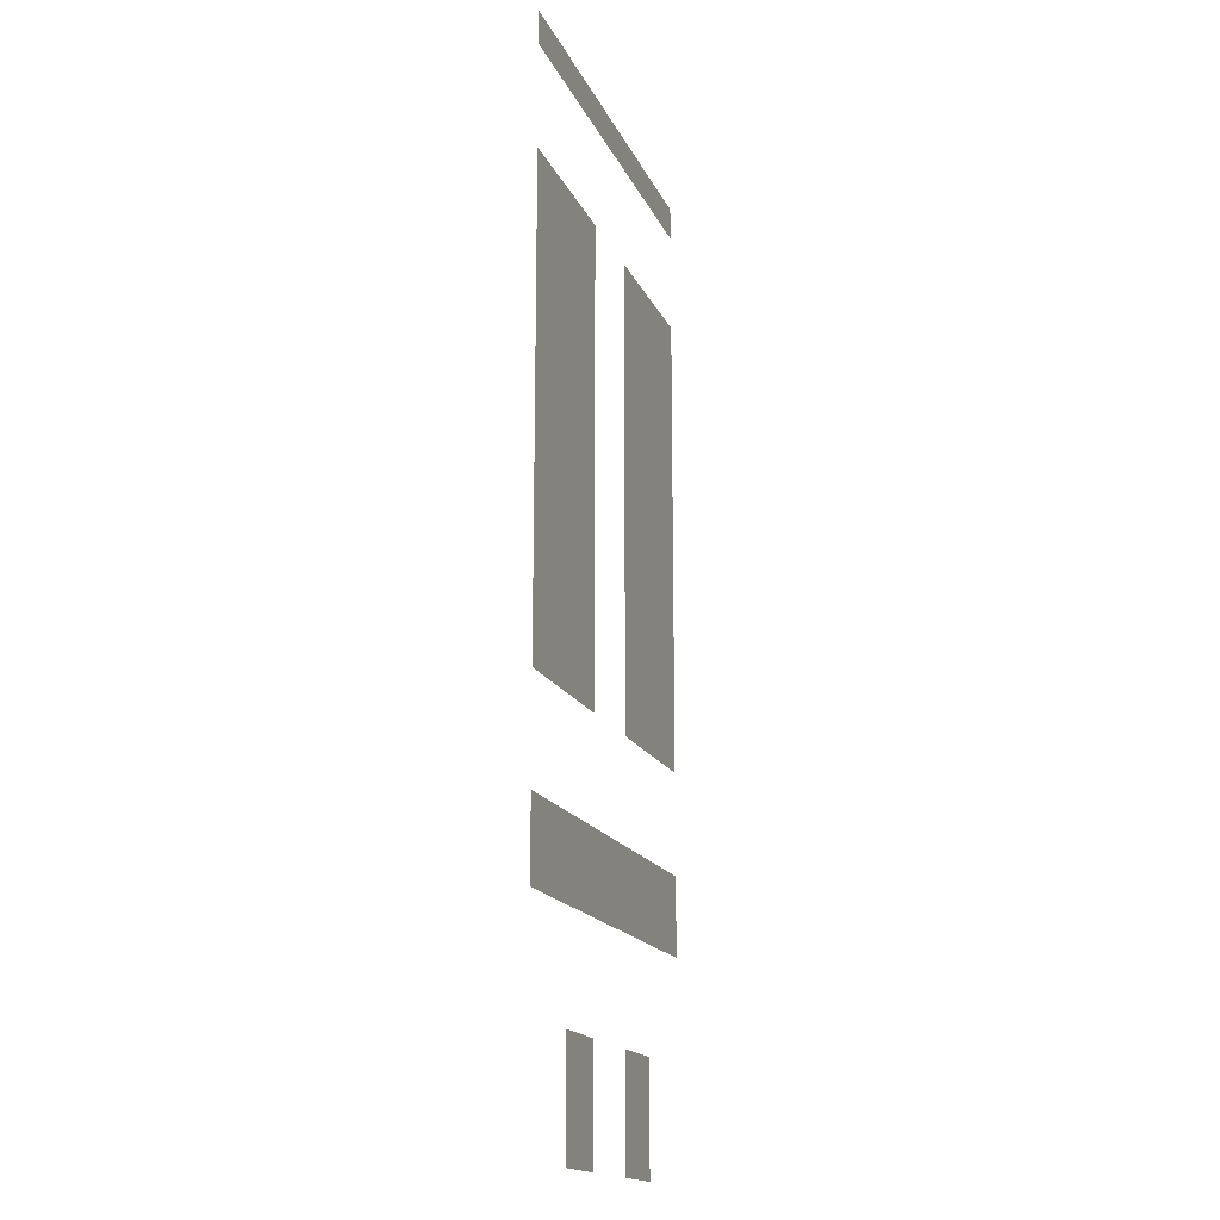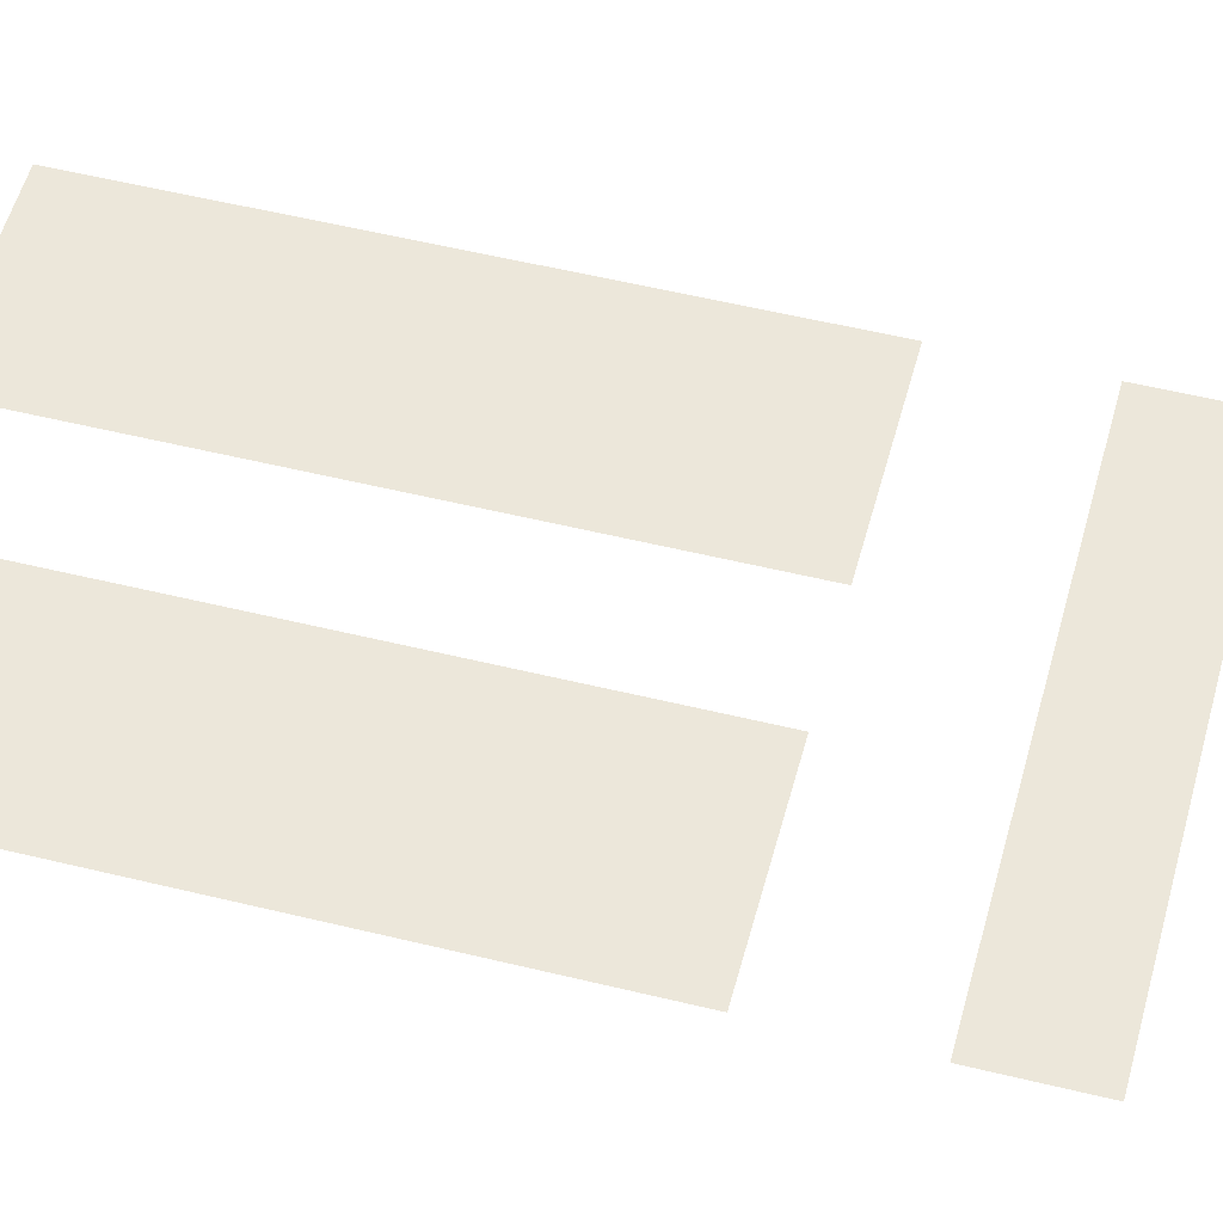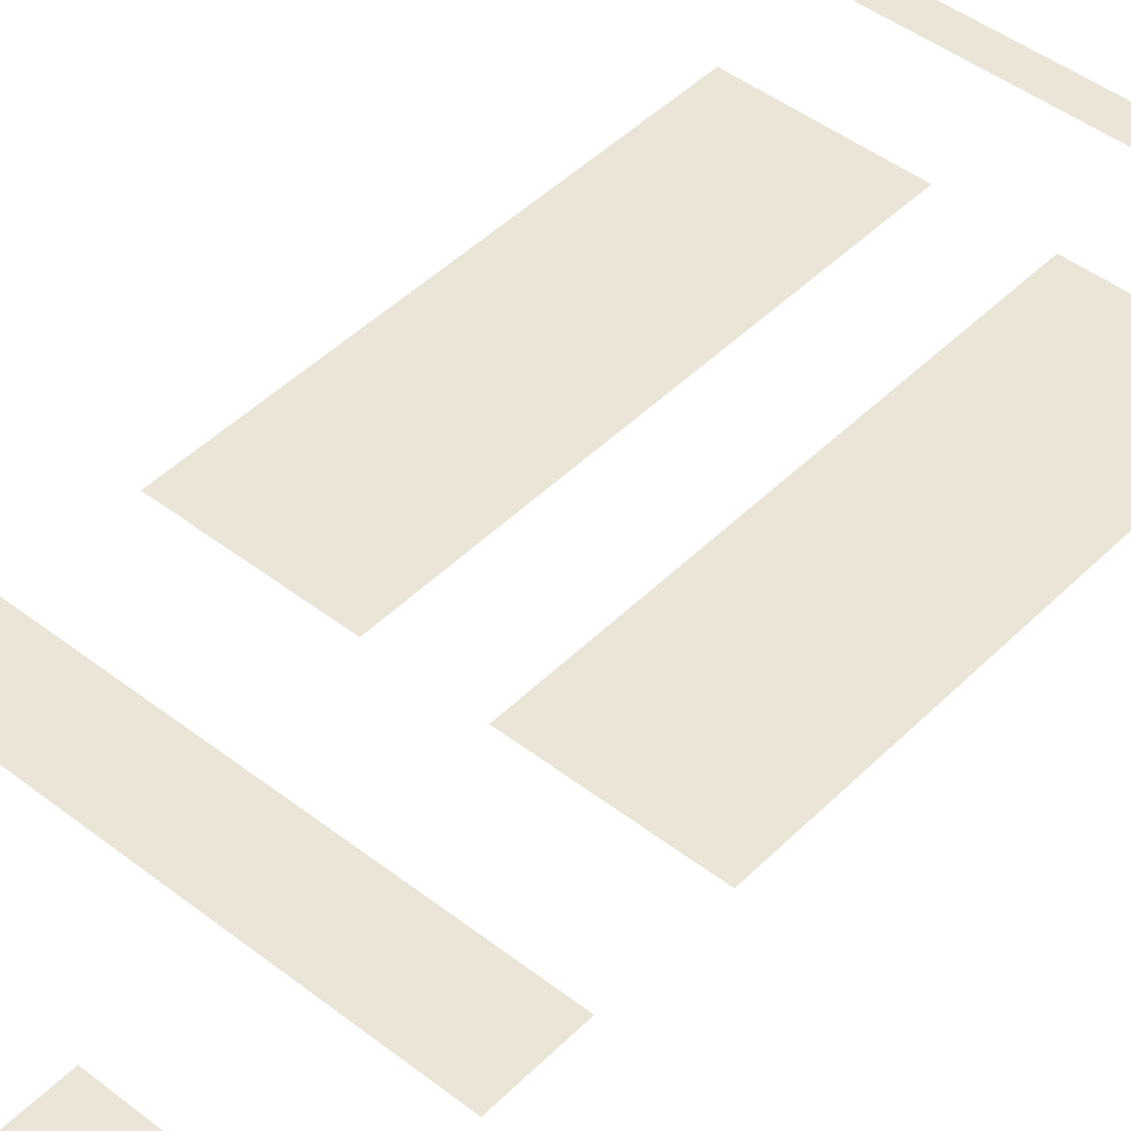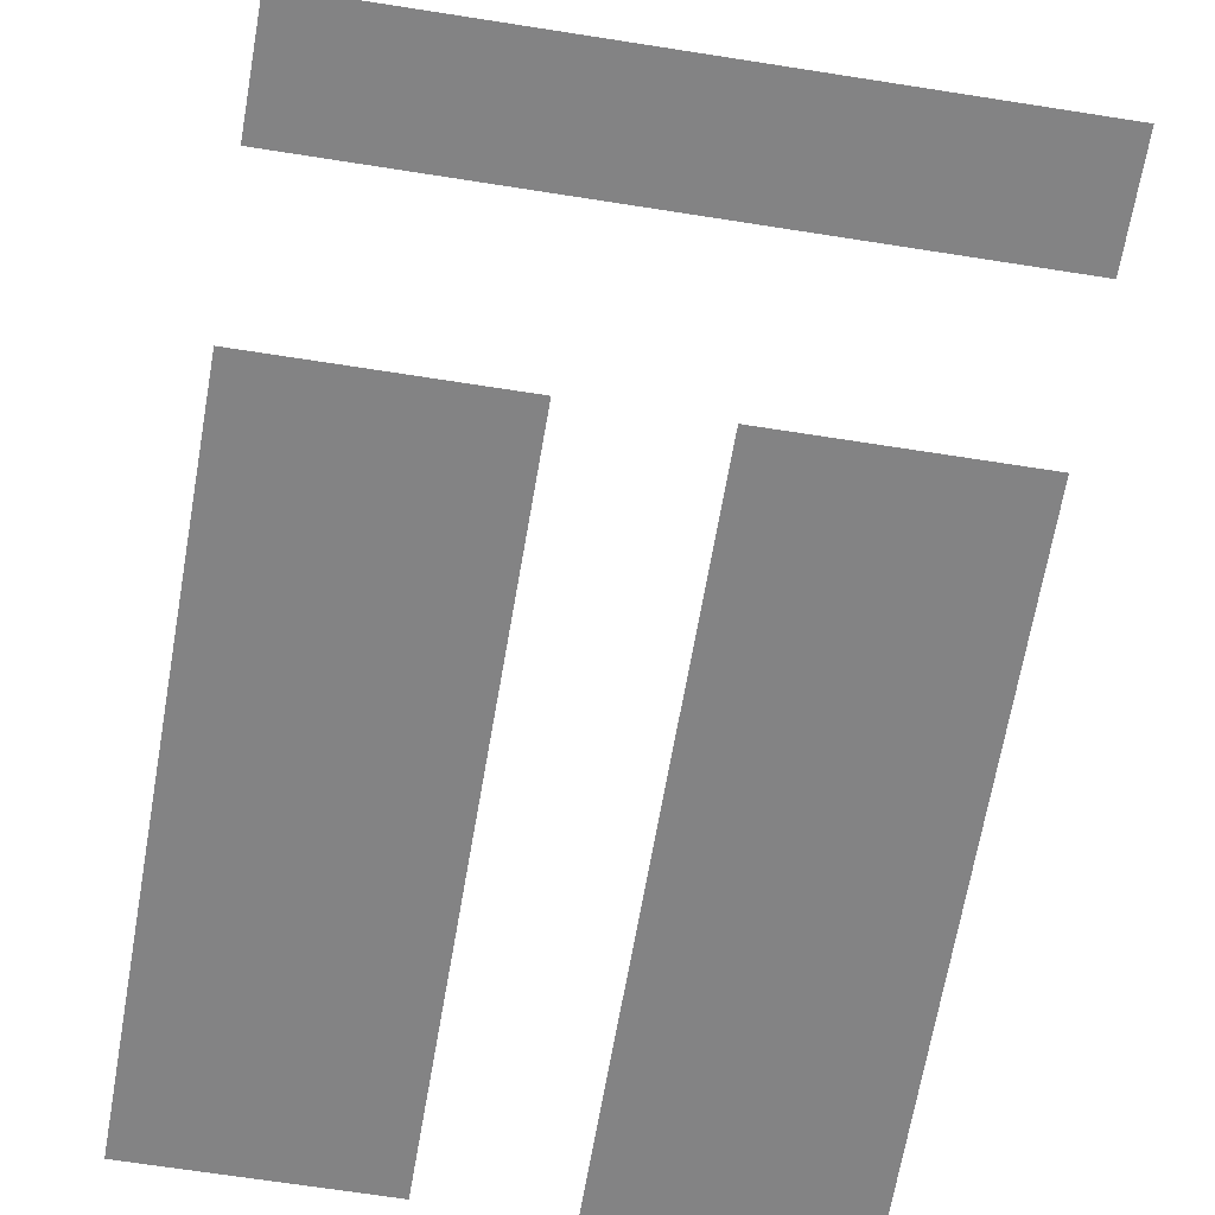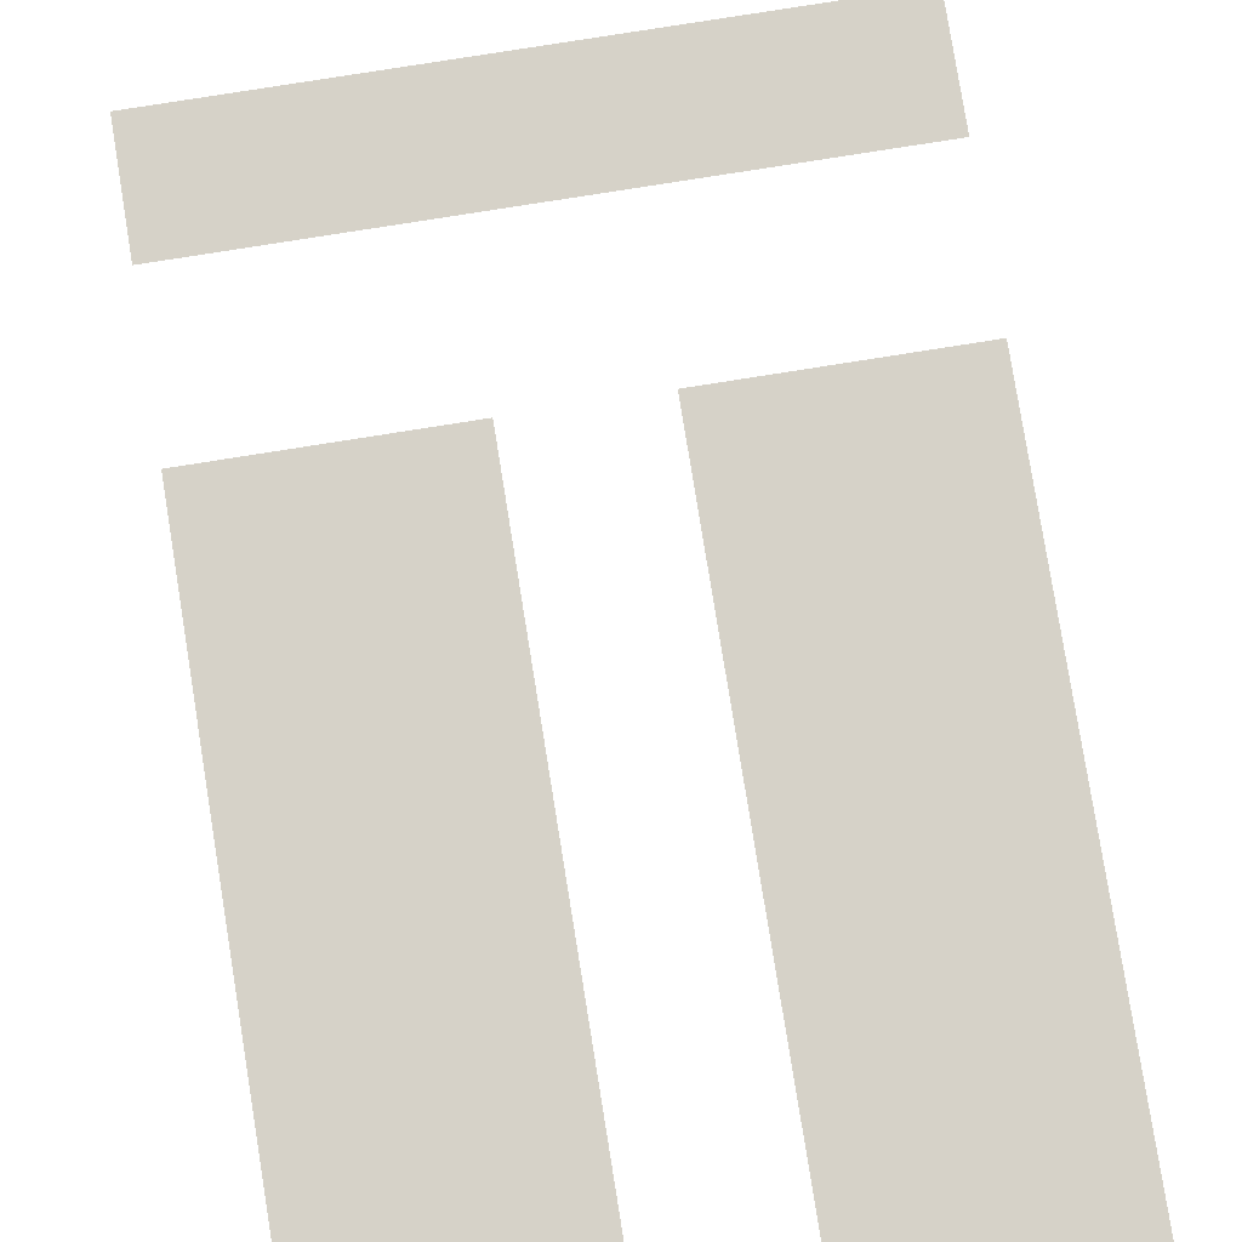
<metadata>
{"format":"obj","ext":"obj","renderer":"f3d","projection":"perspective","resolution":1024,"background":"white","views":[{"elev":-16.9,"azim":-71.9,"up":"+Z"},{"elev":53.1,"azim":104.8,"up":"+Y"},{"elev":46.0,"azim":-138.4,"up":"+Y"},{"elev":-61.2,"azim":170.6,"up":"+Y"},{"elev":77.9,"azim":-9.1,"up":"+Y"}]}
</metadata>
<code>
v 0.18 0 0.3424
v 0.18 0 0.3309
v 0.32 0 0.3309
v 0.32 0 0.3424
v 0.18 0 0.2959
v 0.18 0 0.134
v 0.2347 0 0.134
v 0.2347 0 0.2959
v 0.2653 0 0.2959
v 0.2653 0 0.134
v 0.32 0 0.134
v 0.32 0 0.2959
v 0.18 0 0.09896
v 0.18 0 0.07204
v 0.32 0 0.07204
v 0.32 0 0.09896
v 0.2106 0 0.03705
v 0.2106 0 -0.00072
v 0.2347 0 -0.00072
v 0.2347 0 0.03705
v 0.2653 0 0.03705
v 0.2653 0 -0.00072
v 0.2894 0 -0.00072
v 0.2894 0 0.03705
g mesh7278088
f 1 2 3
f 3 4 1
f 5 6 7
f 7 8 5
f 9 10 11
f 11 12 9
f 13 14 15
f 15 16 13
f 17 18 19
f 19 20 17
f 21 22 23
f 23 24 21

</code>
